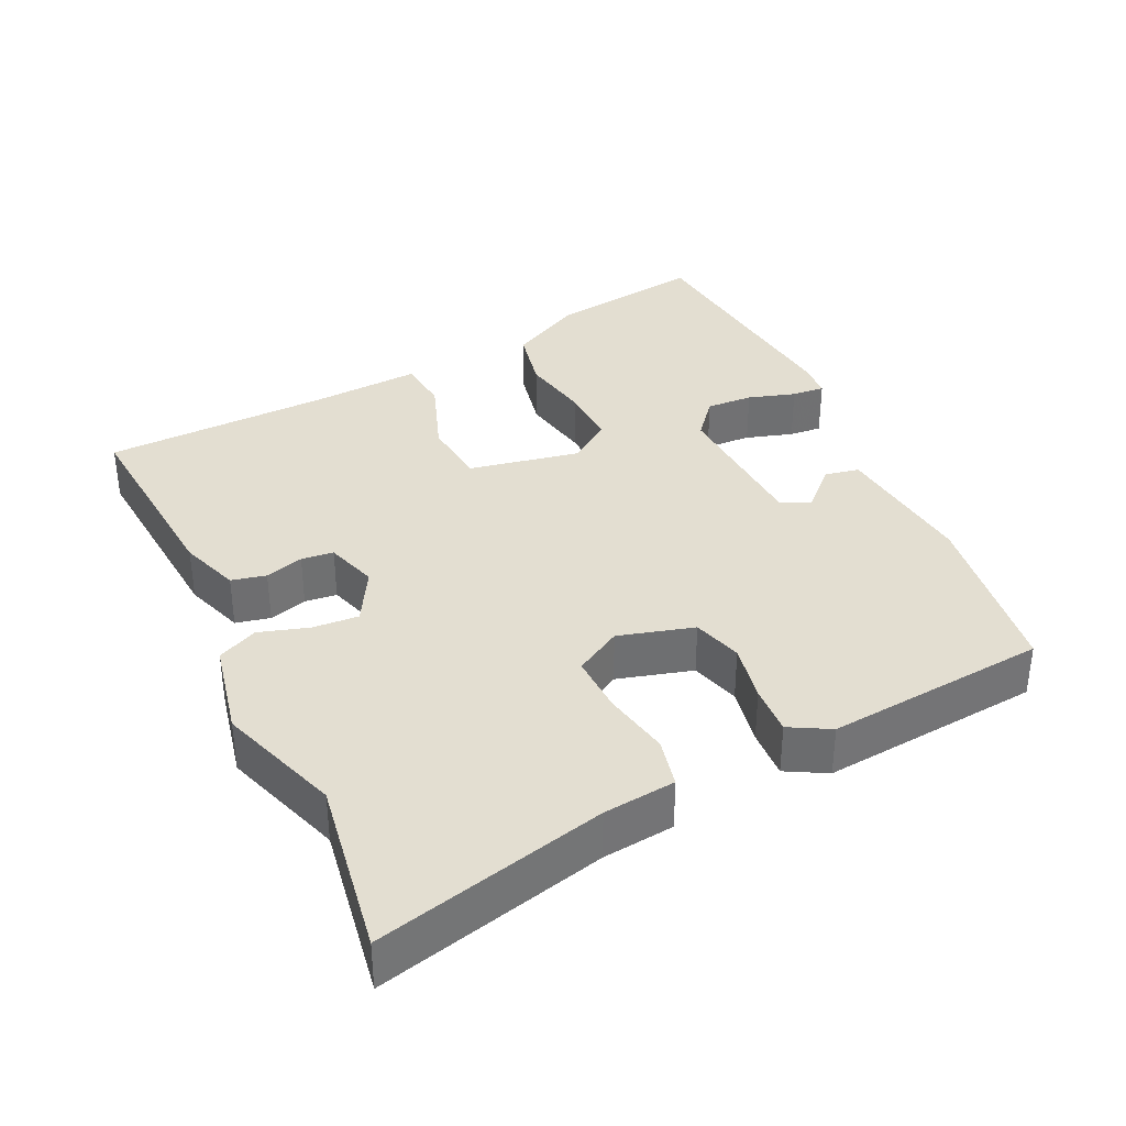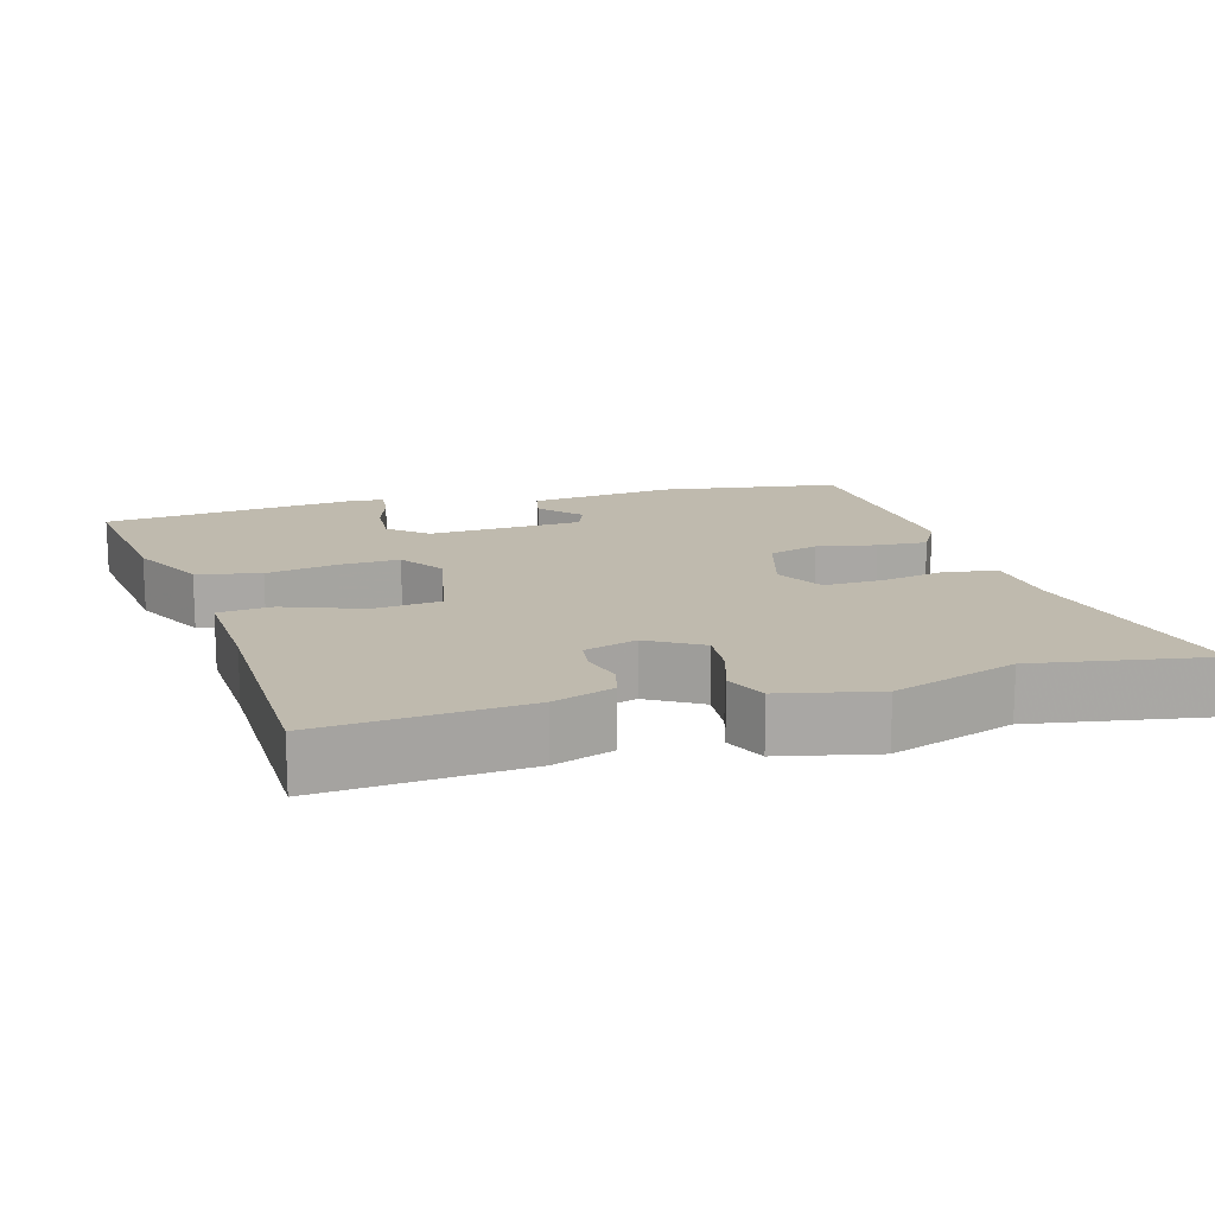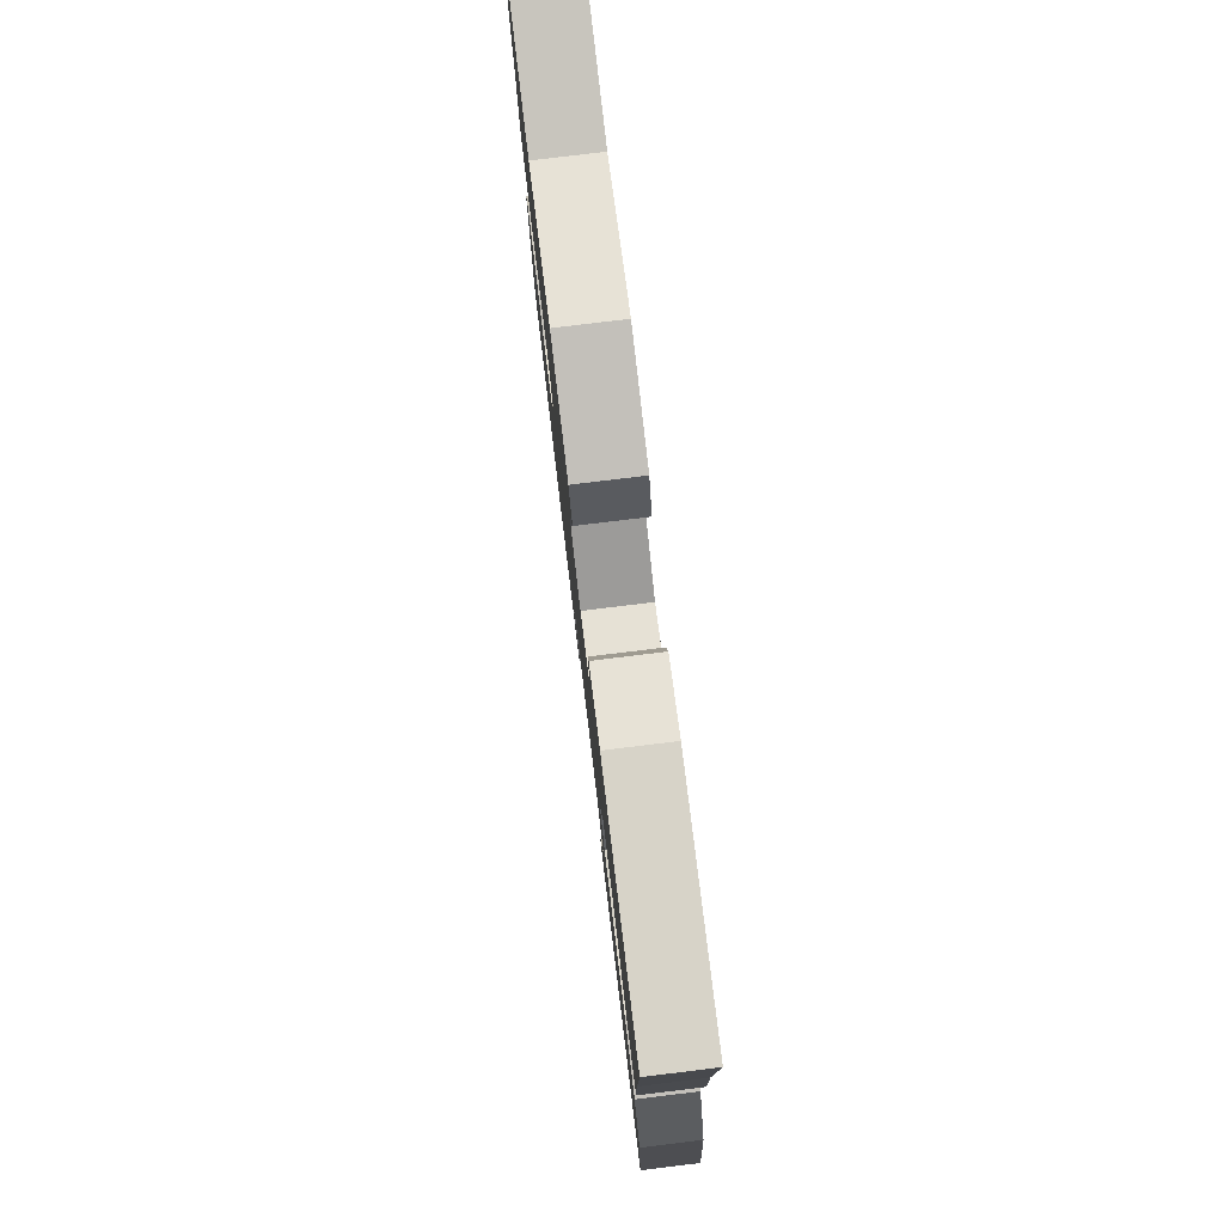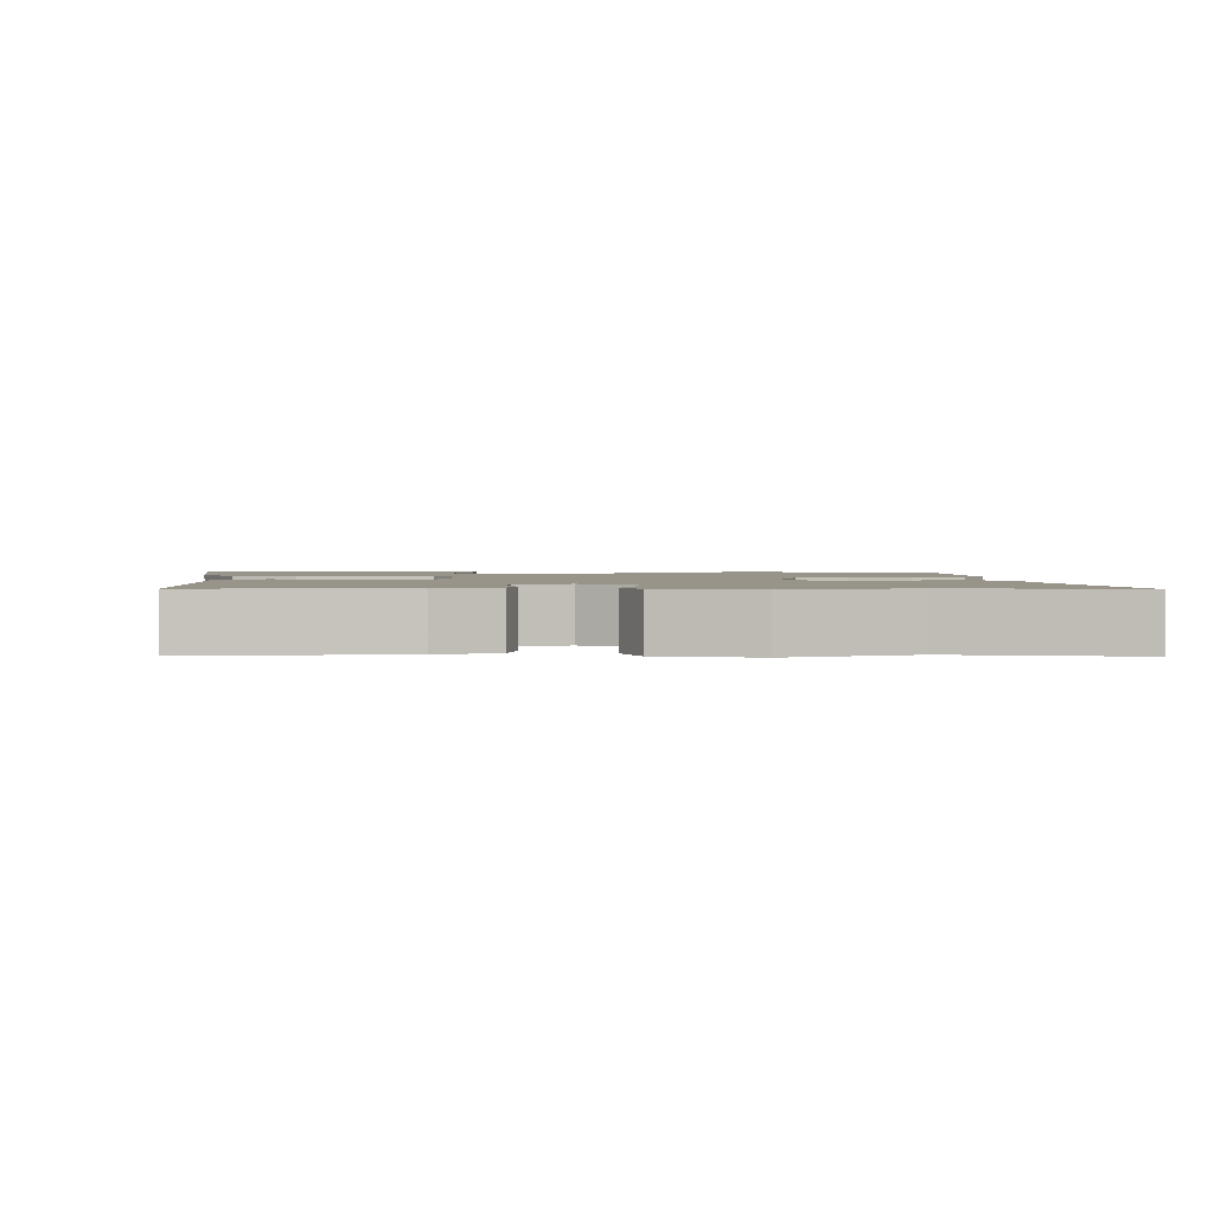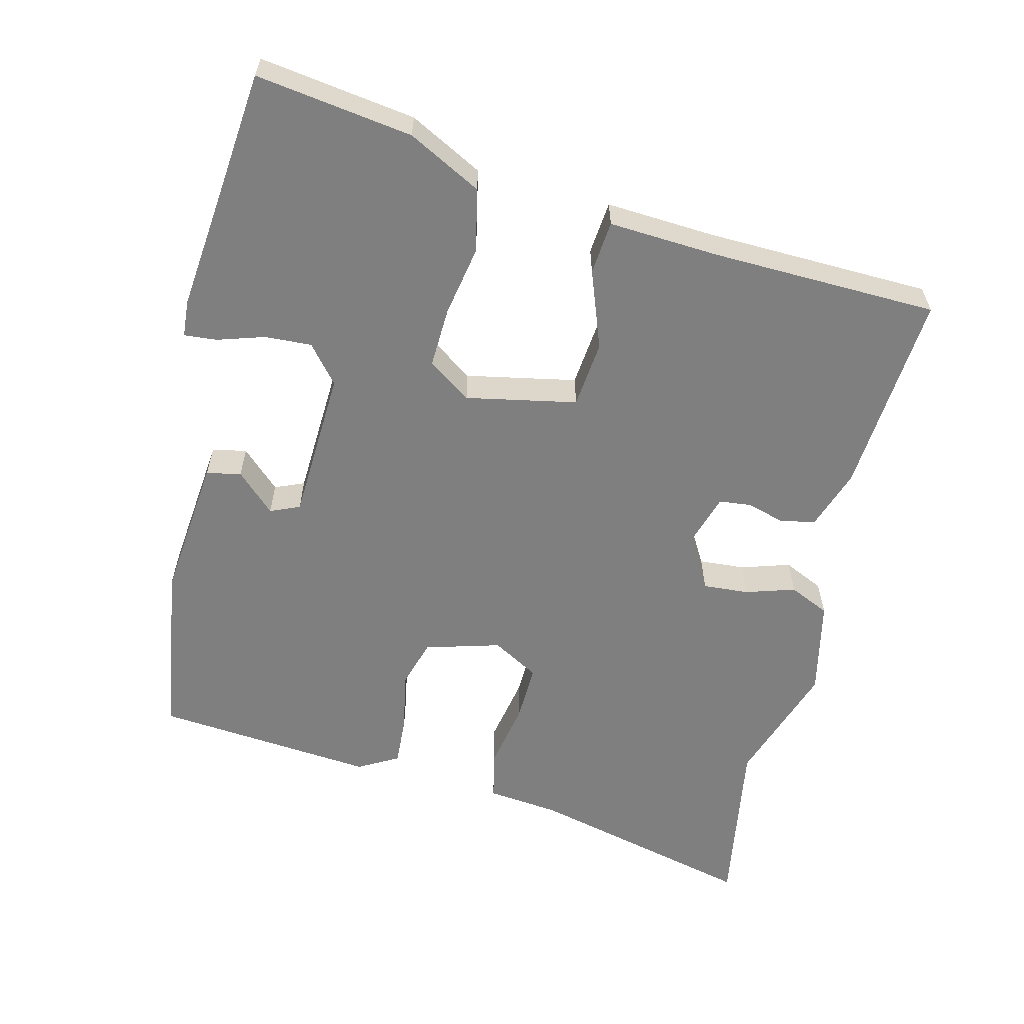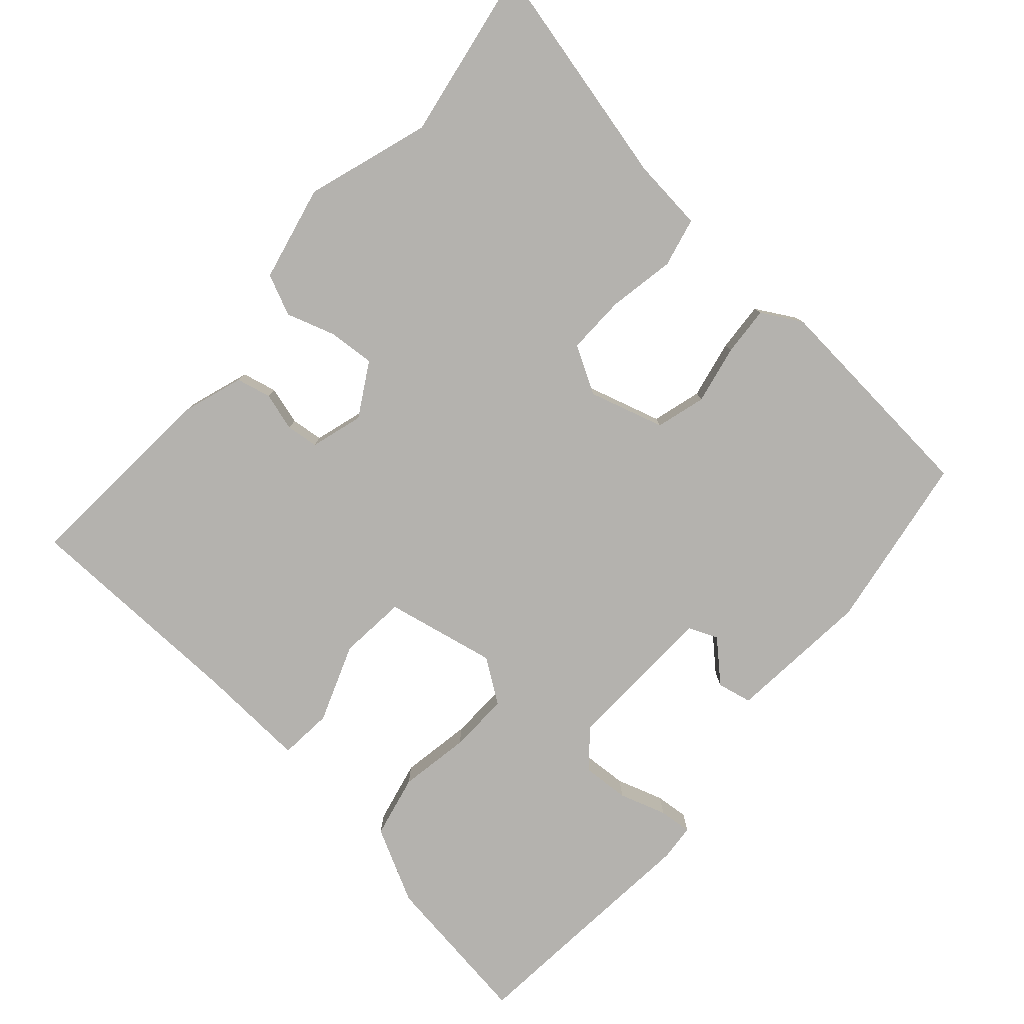
<metadata>
{"format":"obj","ext":"obj","renderer":"f3d","projection":"perspective","resolution":1024,"background":"white","views":[{"elev":36.0,"azim":62.9,"up":"+Y"},{"elev":15.6,"azim":-17.2,"up":"+Y"},{"elev":79.3,"azim":-96.9,"up":"+Z"},{"elev":1.9,"azim":-1.8,"up":"+Y"},{"elev":-59.7,"azim":-105.3,"up":"+Y"},{"elev":-79.7,"azim":47.3,"up":"+Y"}]}
</metadata>
<code>
v 0.355 0.07 0.472
v 0.594 0.07 0.518
v 0.526 0.07 0.202
v 0.518 0.07 0.103
v 0.451 0.07 0.086
v 0.359 0.07 0.101
v 0.278 0.07 0.101
v 0.243 0.07 0.036
v 0.275 0.07 -0.066
v 0.343 0.07 -0.084
v 0.423 0.07 -0.066
v 0.491 0.07 -0.06
v 0.523 0.07 -0.114
v 0.504 0.07 -0.418
v 0.262 0.07 -0.461
v 0.065 0.07 -0.446
v 0.054 0.07 -0.399
v 0.103 0.07 -0.345
v 0.085 0.07 -0.305
v -0.124 0.07 -0.301
v -0.174 0.07 -0.345
v -0.169 0.07 -0.409
v -0.147 0.07 -0.473
v -0.142 0.07 -0.518
v -0.192 0.07 -0.523
v -0.391 0.07 -0.508
v -0.531 0.07 -0.498
v -0.506 0.07 -0.283
v -0.456 0.07 -0.181
v -0.37 0.07 -0.16
v -0.273 0.07 -0.175
v -0.191 0.07 -0.176
v -0.151 0.07 -0.116
v -0.185 0.07 0.035
v -0.277 0.07 0.042
v -0.383 0.07 0
v -0.456 0.07 0.005
v -0.451 0.07 0.155
v -0.451 0.07 0.466
v -0.172 0.07 0.452
v -0.089 0.07 0.426
v -0.077 0.07 0.379
v -0.091 0.07 0.326
v -0.085 0.07 0.282
v -0.013 0.07 0.262
v 0.059 0.07 0.306
v 0.053 0.07 0.369
v 0.03 0.07 0.436
v 0.054 0.07 0.492
v 0.185 0.07 0.524
v 0.355 0 0.472
v 0.594 0 0.518
v 0.526 0 0.202
v 0.518 0 0.103
v 0.451 0 0.086
v 0.359 0 0.101
v 0.278 0 0.101
v 0.243 0 0.036
v 0.275 0 -0.066
v 0.343 0 -0.084
v 0.423 0 -0.066
v 0.491 0 -0.06
v 0.523 0 -0.114
v 0.504 0 -0.418
v 0.262 0 -0.461
v 0.065 0 -0.446
v 0.054 0 -0.399
v 0.103 0 -0.345
v 0.085 0 -0.305
v -0.124 0 -0.301
v -0.174 0 -0.345
v -0.169 0 -0.409
v -0.147 0 -0.473
v -0.142 0 -0.518
v -0.192 0 -0.523
v -0.391 0 -0.508
v -0.531 0 -0.498
v -0.506 0 -0.283
v -0.456 0 -0.181
v -0.37 0 -0.16
v -0.273 0 -0.175
v -0.191 0 -0.176
v -0.151 0 -0.116
v -0.185 0 0.035
v -0.277 0 0.042
v -0.383 0 0
v -0.456 0 0.005
v -0.451 0 0.155
v -0.451 0 0.466
v -0.172 0 0.452
v -0.089 0 0.426
v -0.077 0 0.379
v -0.091 0 0.326
v -0.085 0 0.282
v -0.013 0 0.262
v 0.059 0 0.306
v 0.053 0 0.369
v 0.03 0 0.436
v 0.054 0 0.492
v 0.185 0 0.524
f 47 48 49 50
f 46 47 50 1
f 45 46 1 2
f 40 41 42 43
f 38 39 40 43
f 38 43 44
f 35 36 37 38
f 34 35 38 44
f 33 34 44 45
f 28 29 30 31
f 26 27 28 31
f 26 31 32
f 25 26 32 33
f 22 23 24 25
f 21 22 25
f 15 16 17 18
f 15 18 19
f 14 15 19
f 13 14 19
f 10 11 12 13
f 10 13 19 20
f 3 4 5 6
f 3 6 7
f 2 3 7
f 45 2 7
f 33 45 7 8
f 21 25 33
f 20 21 33 8
f 9 10 20
f 8 9 20
f 100 99 98 97
f 51 100 97 96
f 52 51 96 95
f 93 92 91 90
f 93 90 89 88
f 94 93 88
f 88 87 86 85
f 94 88 85 84
f 95 94 84 83
f 81 80 79 78
f 81 78 77 76
f 82 81 76
f 83 82 76 75
f 75 74 73 72
f 75 72 71
f 68 67 66 65
f 69 68 65
f 69 65 64
f 69 64 63
f 63 62 61 60
f 70 69 63 60
f 56 55 54 53
f 57 56 53
f 57 53 52
f 57 52 95
f 58 57 95 83
f 83 75 71
f 58 83 71 70
f 70 60 59
f 70 59 58
f 1 51 52 2
f 2 52 53 3
f 3 53 54 4
f 4 54 55 5
f 5 55 56 6
f 6 56 57 7
f 7 57 58 8
f 8 58 59 9
f 9 59 60 10
f 10 60 61 11
f 11 61 62 12
f 12 62 63 13
f 13 63 64 14
f 14 64 65 15
f 15 65 66 16
f 16 66 67 17
f 17 67 68 18
f 18 68 69 19
f 19 69 70 20
f 20 70 71 21
f 21 71 72 22
f 22 72 73 23
f 23 73 74 24
f 24 74 75 25
f 25 75 76 26
f 26 76 77 27
f 27 77 78 28
f 28 78 79 29
f 29 79 80 30
f 30 80 81 31
f 31 81 82 32
f 32 82 83 33
f 33 83 84 34
f 34 84 85 35
f 35 85 86 36
f 36 86 87 37
f 37 87 88 38
f 38 88 89 39
f 39 89 90 40
f 40 90 91 41
f 41 91 92 42
f 42 92 93 43
f 43 93 94 44
f 44 94 95 45
f 45 95 96 46
f 46 96 97 47
f 47 97 98 48
f 48 98 99 49
f 49 99 100 50
f 50 100 51 1

</code>
